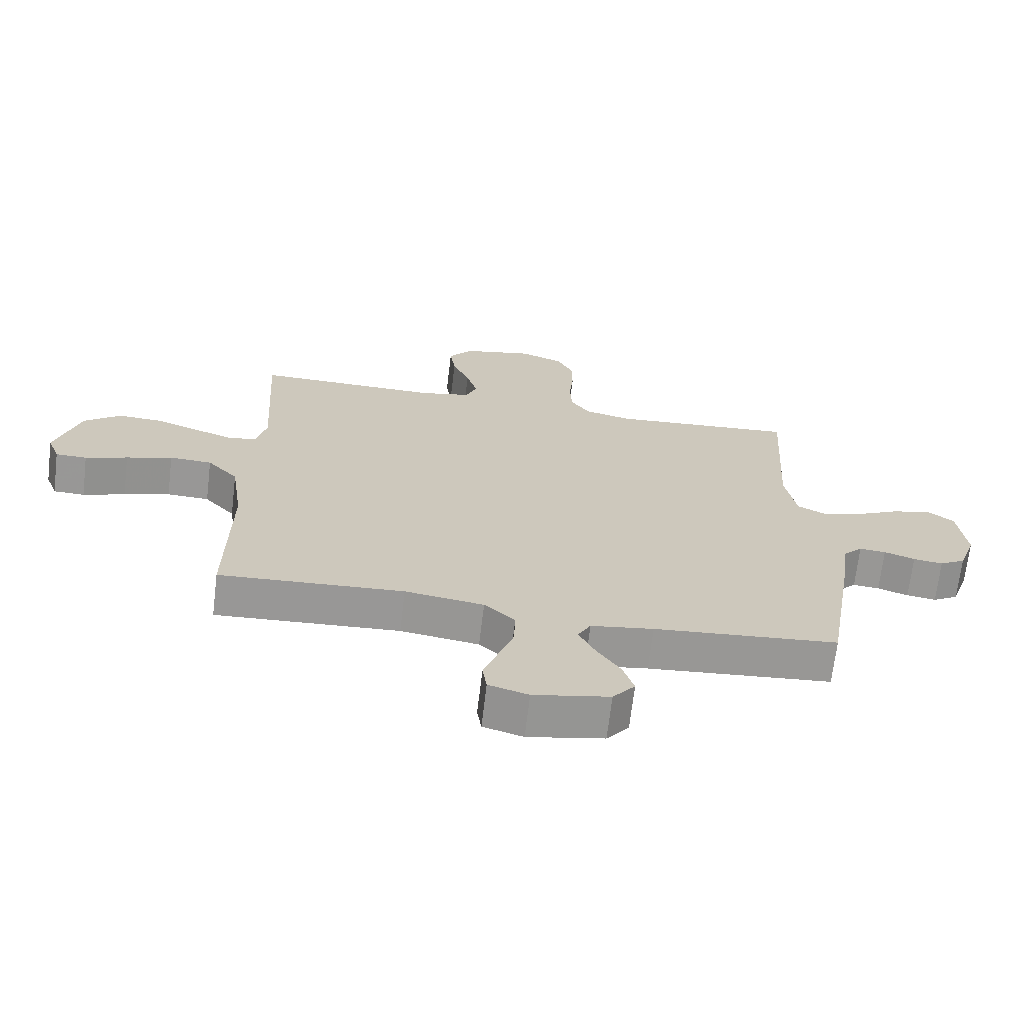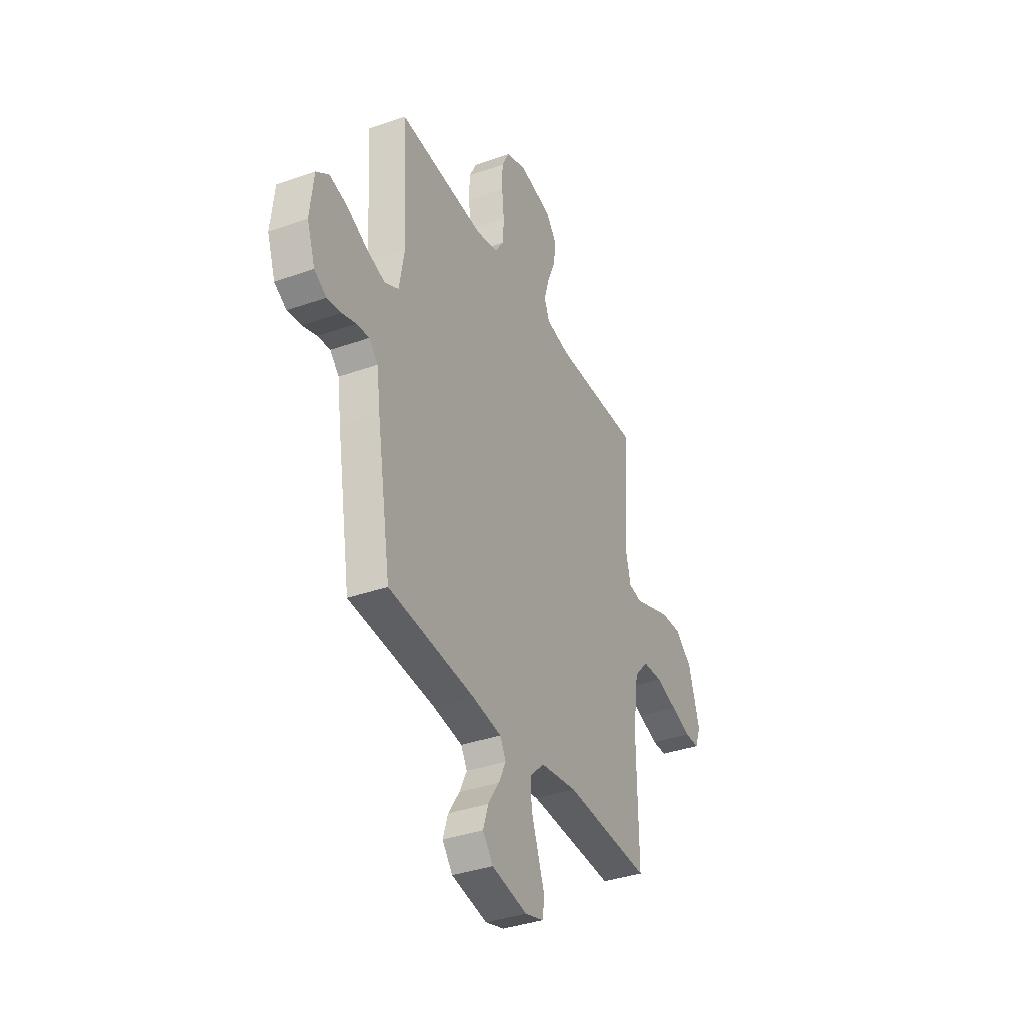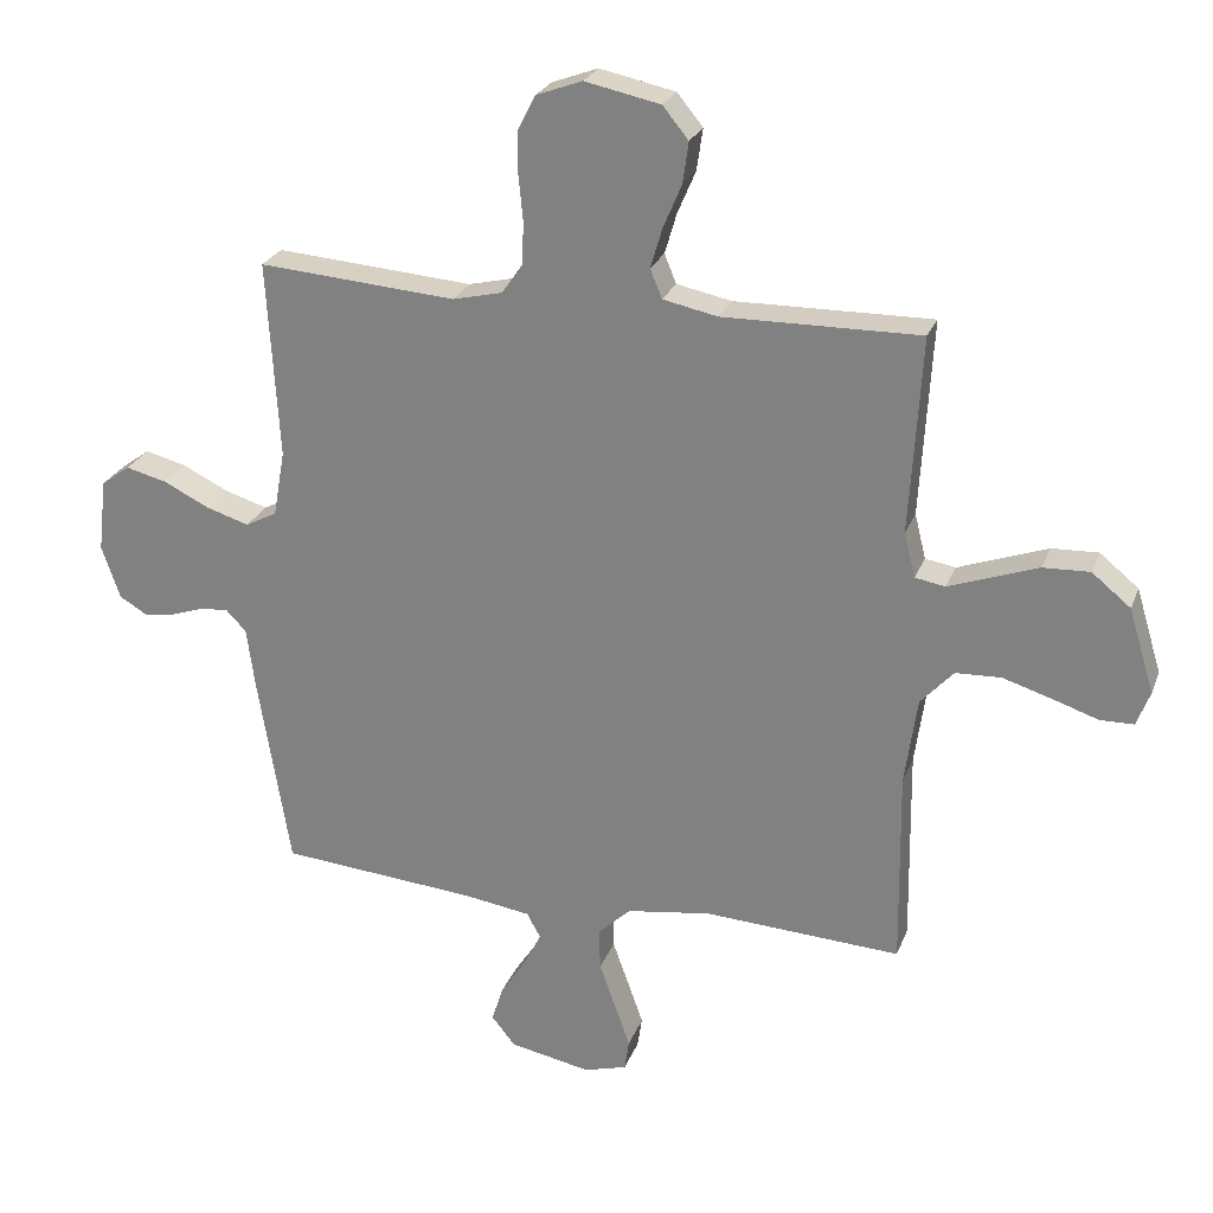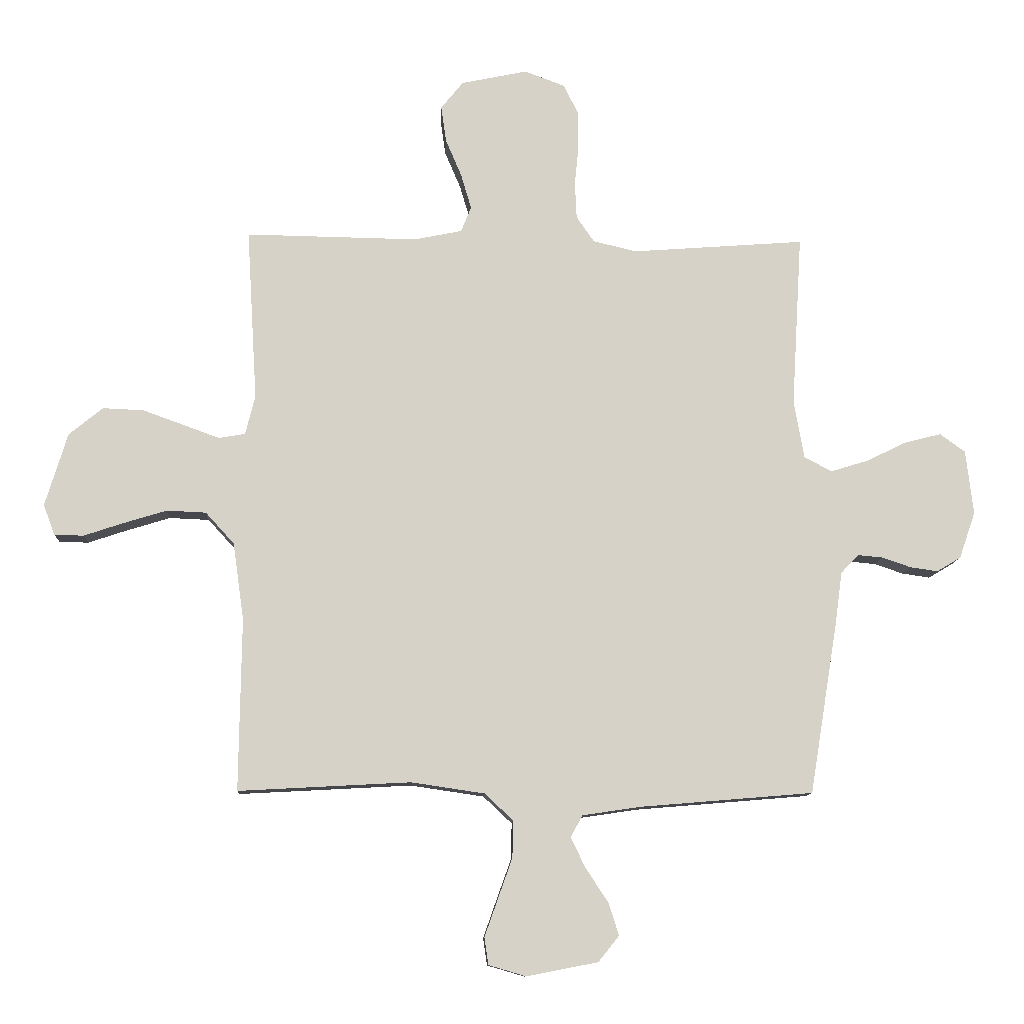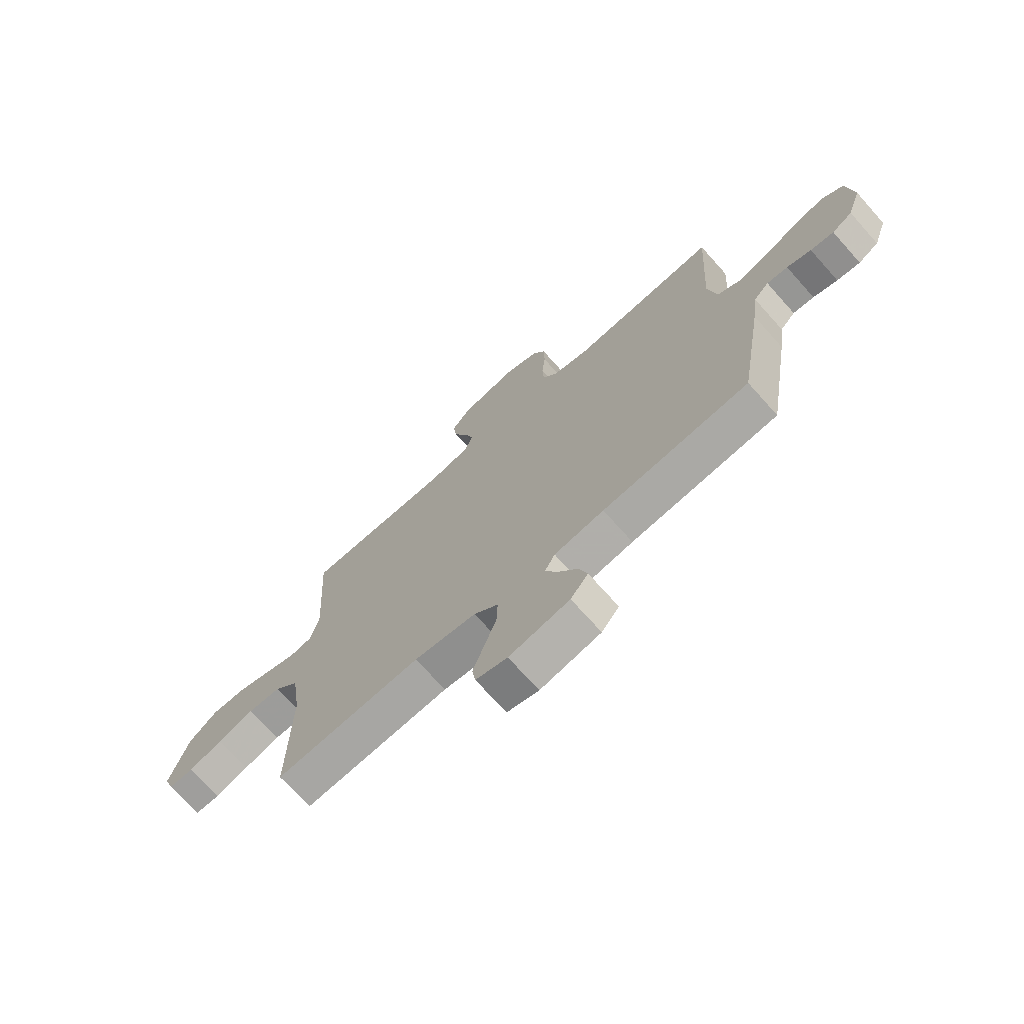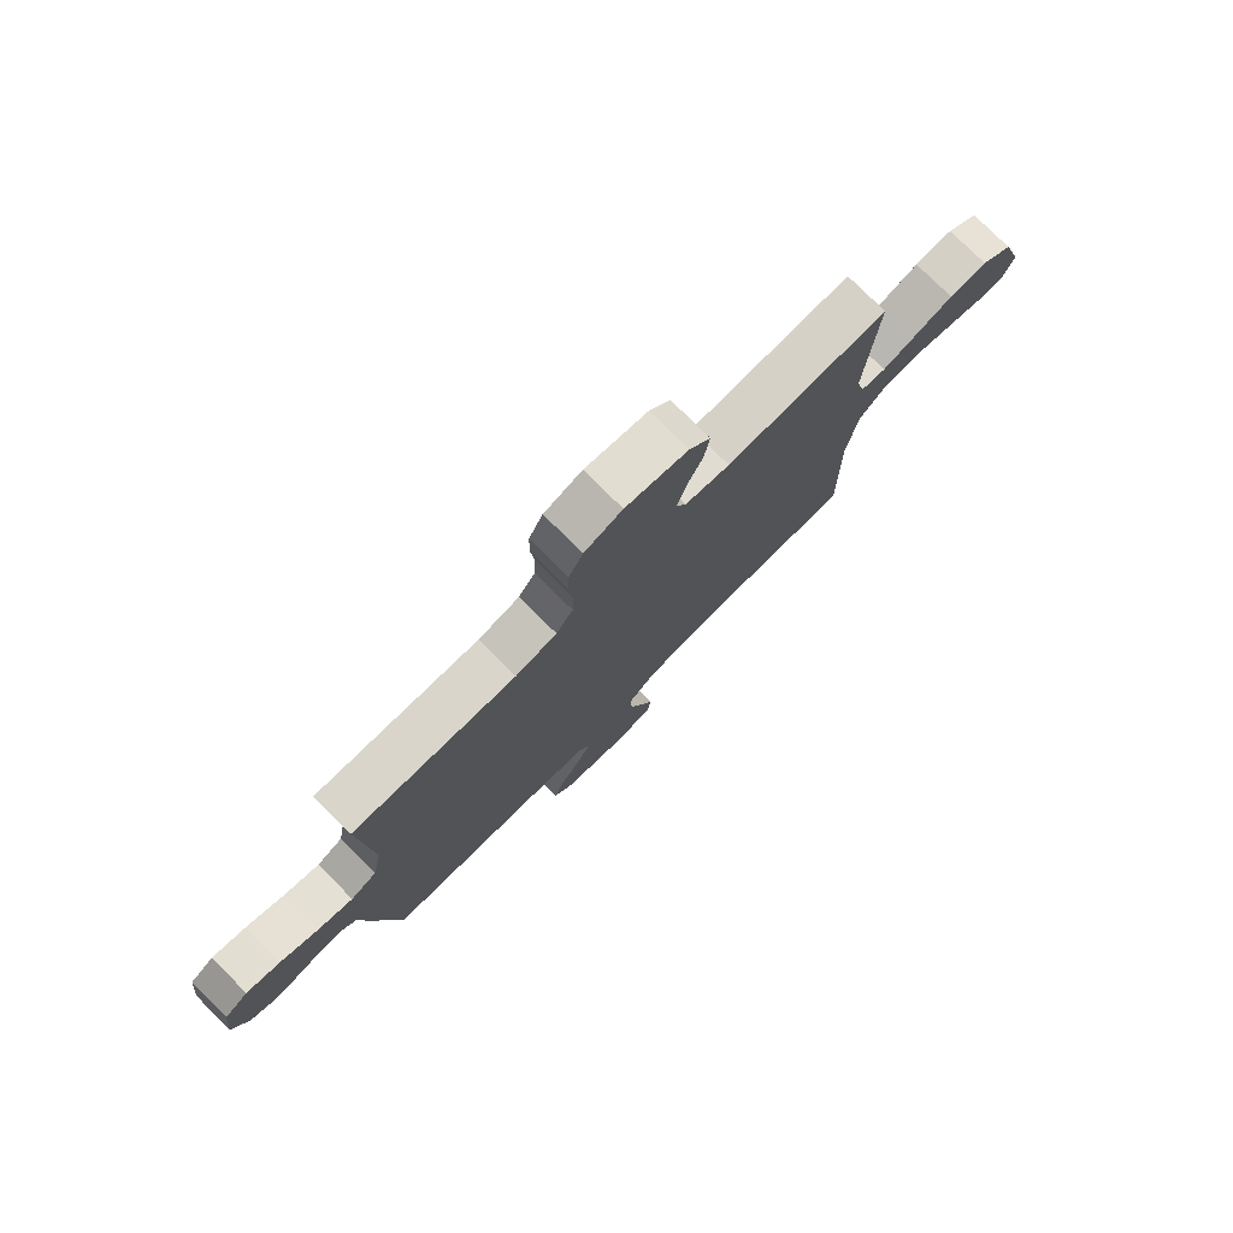
<metadata>
{"format":"obj","ext":"obj","renderer":"f3d","projection":"perspective","resolution":1024,"background":"white","views":[{"elev":-68.4,"azim":-6.8,"up":"+Z"},{"elev":-36.4,"azim":114.8,"up":"+Z"},{"elev":25.2,"azim":-162.1,"up":"+Z"},{"elev":-10.8,"azim":-2.6,"up":"+Z"},{"elev":-71.9,"azim":41.8,"up":"+Z"},{"elev":77.9,"azim":134.9,"up":"+Z"}]}
</metadata>
<code>
v 0.5 0.07 0.5
v 0.482 0.07 0.2
v 0.5 0.07 0.099
v 0.548 0.07 0.074
v 0.613 0.07 0.094
v 0.683 0.07 0.128
v 0.746 0.07 0.144
v 0.79 0.07 0.112
v 0.803 0.07 0
v 0.775 0.07 -0.081
v 0.733 0.07 -0.106
v 0.685 0.07 -0.099
v 0.635 0.07 -0.082
v 0.592 0.07 -0.078
v 0.561 0.07 -0.11
v 0.549 0.07 -0.2
v 0.5 0.07 -0.5
v 0.2 0.07 -0.525
v 0.098 0.07 -0.54
v 0.077 0.07 -0.578
v 0.103 0.07 -0.631
v 0.142 0.07 -0.69
v 0.16 0.07 -0.746
v 0.124 0.07 -0.791
v 0 0.07 -0.815
v -0.065 0.07 -0.796
v -0.072 0.07 -0.749
v -0.049 0.07 -0.684
v -0.024 0.07 -0.614
v -0.022 0.07 -0.55
v -0.072 0.07 -0.503
v -0.2 0.07 -0.484
v -0.5 0.07 -0.5
v -0.496 0.07 -0.2
v -0.515 0.07 -0.066
v -0.565 0.07 -0.011
v -0.634 0.07 -0.008
v -0.709 0.07 -0.031
v -0.778 0.07 -0.054
v -0.829 0.07 -0.053
v -0.849 0.07 0
v -0.81 0.07 0.128
v -0.751 0.07 0.176
v -0.68 0.07 0.173
v -0.608 0.07 0.147
v -0.545 0.07 0.124
v -0.499 0.07 0.132
v -0.482 0.07 0.2
v -0.5 0.07 0.5
v -0.2 0.07 0.495
v -0.117 0.07 0.512
v -0.099 0.07 0.556
v -0.117 0.07 0.617
v -0.145 0.07 0.683
v -0.154 0.07 0.746
v -0.115 0.07 0.794
v 0 0.07 0.818
v 0.07 0.07 0.792
v 0.096 0.07 0.741
v 0.097 0.07 0.675
v 0.09 0.07 0.605
v 0.093 0.07 0.541
v 0.124 0.07 0.496
v 0.2 0.07 0.478
v 0.5 0 0.5
v 0.482 0 0.2
v 0.5 0 0.099
v 0.548 0 0.074
v 0.613 0 0.094
v 0.683 0 0.128
v 0.746 0 0.144
v 0.79 0 0.112
v 0.803 0 0
v 0.775 0 -0.081
v 0.733 0 -0.106
v 0.685 0 -0.099
v 0.635 0 -0.082
v 0.592 0 -0.078
v 0.561 0 -0.11
v 0.549 0 -0.2
v 0.5 0 -0.5
v 0.2 0 -0.525
v 0.098 0 -0.54
v 0.077 0 -0.578
v 0.103 0 -0.631
v 0.142 0 -0.69
v 0.16 0 -0.746
v 0.124 0 -0.791
v 0 0 -0.815
v -0.065 0 -0.796
v -0.072 0 -0.749
v -0.049 0 -0.684
v -0.024 0 -0.614
v -0.022 0 -0.55
v -0.072 0 -0.503
v -0.2 0 -0.484
v -0.5 0 -0.5
v -0.496 0 -0.2
v -0.515 0 -0.066
v -0.565 0 -0.011
v -0.634 0 -0.008
v -0.709 0 -0.031
v -0.778 0 -0.054
v -0.829 0 -0.053
v -0.849 0 0
v -0.81 0 0.128
v -0.751 0 0.176
v -0.68 0 0.173
v -0.608 0 0.147
v -0.545 0 0.124
v -0.499 0 0.132
v -0.482 0 0.2
v -0.5 0 0.5
v -0.2 0 0.495
v -0.117 0 0.512
v -0.099 0 0.556
v -0.117 0 0.617
v -0.145 0 0.683
v -0.154 0 0.746
v -0.115 0 0.794
v 0 0 0.818
v 0.07 0 0.792
v 0.096 0 0.741
v 0.097 0 0.675
v 0.09 0 0.605
v 0.093 0 0.541
v 0.124 0 0.496
v 0.2 0 0.478
f 58 59 60 61
f 58 61 62
f 57 58 62
f 56 57 62
f 53 54 55 56
f 52 53 56 62
f 51 52 62 63
f 48 49 50
f 47 48 50 51
f 43 44 45 46
f 41 42 43 46
f 41 46 47
f 38 39 40 41
f 37 38 41 47
f 36 37 47 51
f 32 33 34
f 31 32 34 35
f 30 31 35 36
f 26 27 28 29
f 24 25 26 29
f 24 29 30
f 21 22 23 24
f 20 21 24 30
f 19 20 30 36
f 15 16 17 18
f 15 18 19 36
f 10 11 12 13
f 10 13 14
f 9 10 14
f 8 9 14
f 5 6 7 8
f 4 5 8 14
f 3 4 14 15
f 64 1 2
f 64 2 3
f 36 51 63 64
f 3 15 36 64
f 125 124 123 122
f 126 125 122
f 126 122 121
f 126 121 120
f 120 119 118 117
f 126 120 117 116
f 127 126 116 115
f 114 113 112
f 115 114 112 111
f 110 109 108 107
f 110 107 106 105
f 111 110 105
f 105 104 103 102
f 111 105 102 101
f 115 111 101 100
f 98 97 96
f 99 98 96 95
f 100 99 95 94
f 93 92 91 90
f 93 90 89 88
f 94 93 88
f 88 87 86 85
f 94 88 85 84
f 100 94 84 83
f 82 81 80 79
f 100 83 82 79
f 77 76 75 74
f 78 77 74
f 78 74 73
f 78 73 72
f 72 71 70 69
f 78 72 69 68
f 79 78 68 67
f 66 65 128
f 67 66 128
f 128 127 115 100
f 128 100 79 67
f 1 65 66 2
f 2 66 67 3
f 3 67 68 4
f 4 68 69 5
f 5 69 70 6
f 6 70 71 7
f 7 71 72 8
f 8 72 73 9
f 9 73 74 10
f 10 74 75 11
f 11 75 76 12
f 12 76 77 13
f 13 77 78 14
f 14 78 79 15
f 15 79 80 16
f 16 80 81 17
f 17 81 82 18
f 18 82 83 19
f 19 83 84 20
f 20 84 85 21
f 21 85 86 22
f 22 86 87 23
f 23 87 88 24
f 24 88 89 25
f 25 89 90 26
f 26 90 91 27
f 27 91 92 28
f 28 92 93 29
f 29 93 94 30
f 30 94 95 31
f 31 95 96 32
f 32 96 97 33
f 33 97 98 34
f 34 98 99 35
f 35 99 100 36
f 36 100 101 37
f 37 101 102 38
f 38 102 103 39
f 39 103 104 40
f 40 104 105 41
f 41 105 106 42
f 42 106 107 43
f 43 107 108 44
f 44 108 109 45
f 45 109 110 46
f 46 110 111 47
f 47 111 112 48
f 48 112 113 49
f 49 113 114 50
f 50 114 115 51
f 51 115 116 52
f 52 116 117 53
f 53 117 118 54
f 54 118 119 55
f 55 119 120 56
f 56 120 121 57
f 57 121 122 58
f 58 122 123 59
f 59 123 124 60
f 60 124 125 61
f 61 125 126 62
f 62 126 127 63
f 63 127 128 64
f 64 128 65 1

</code>
